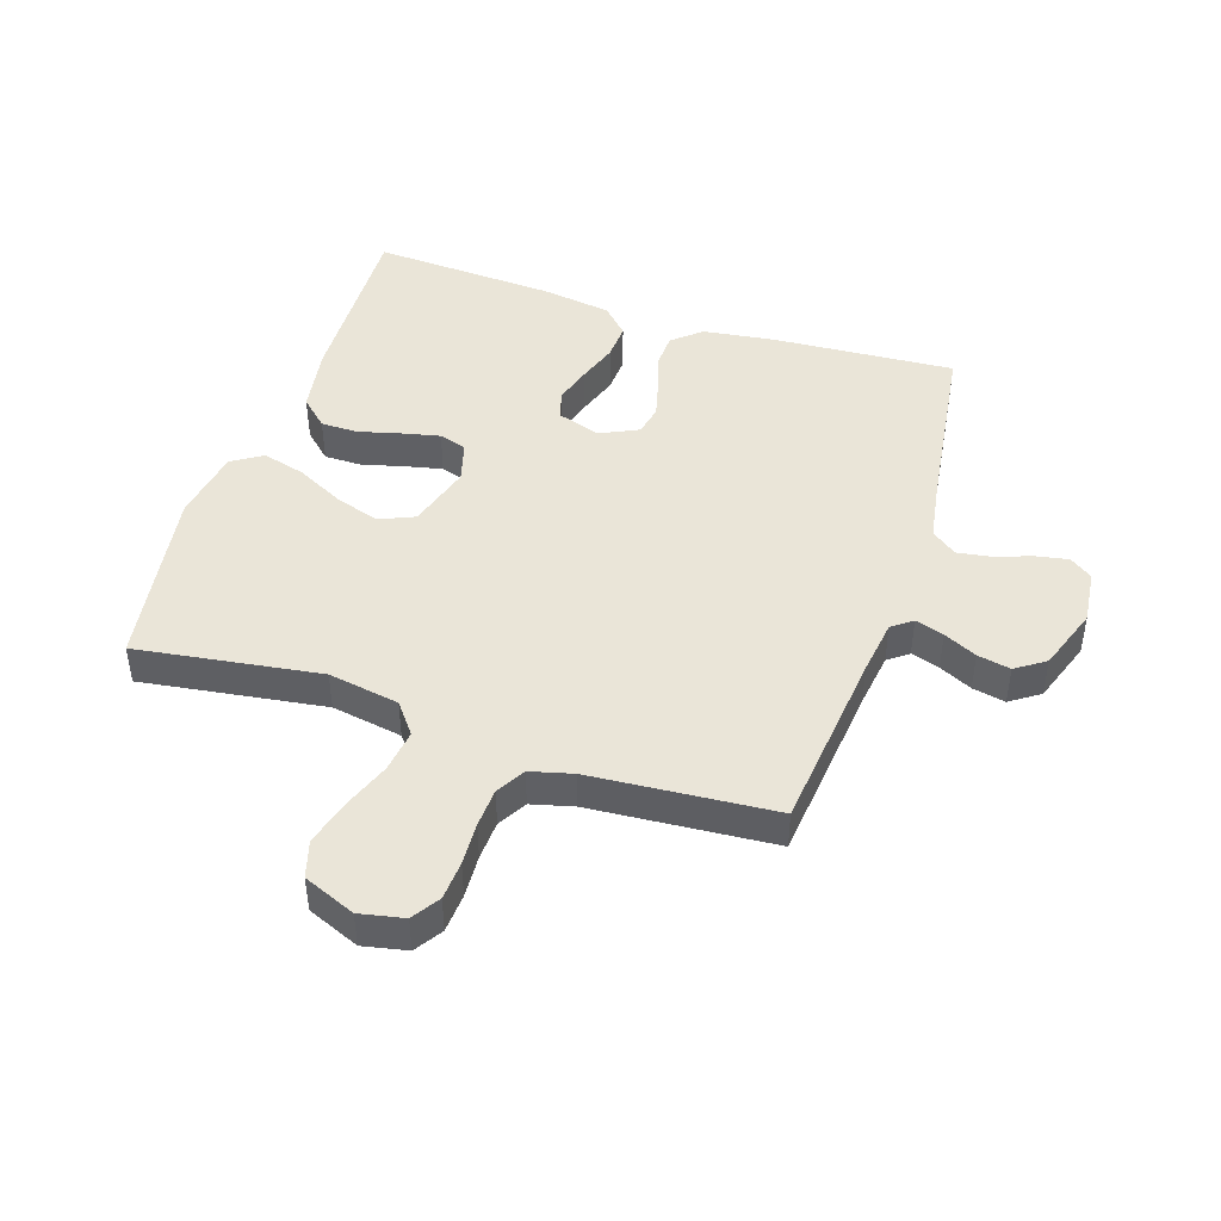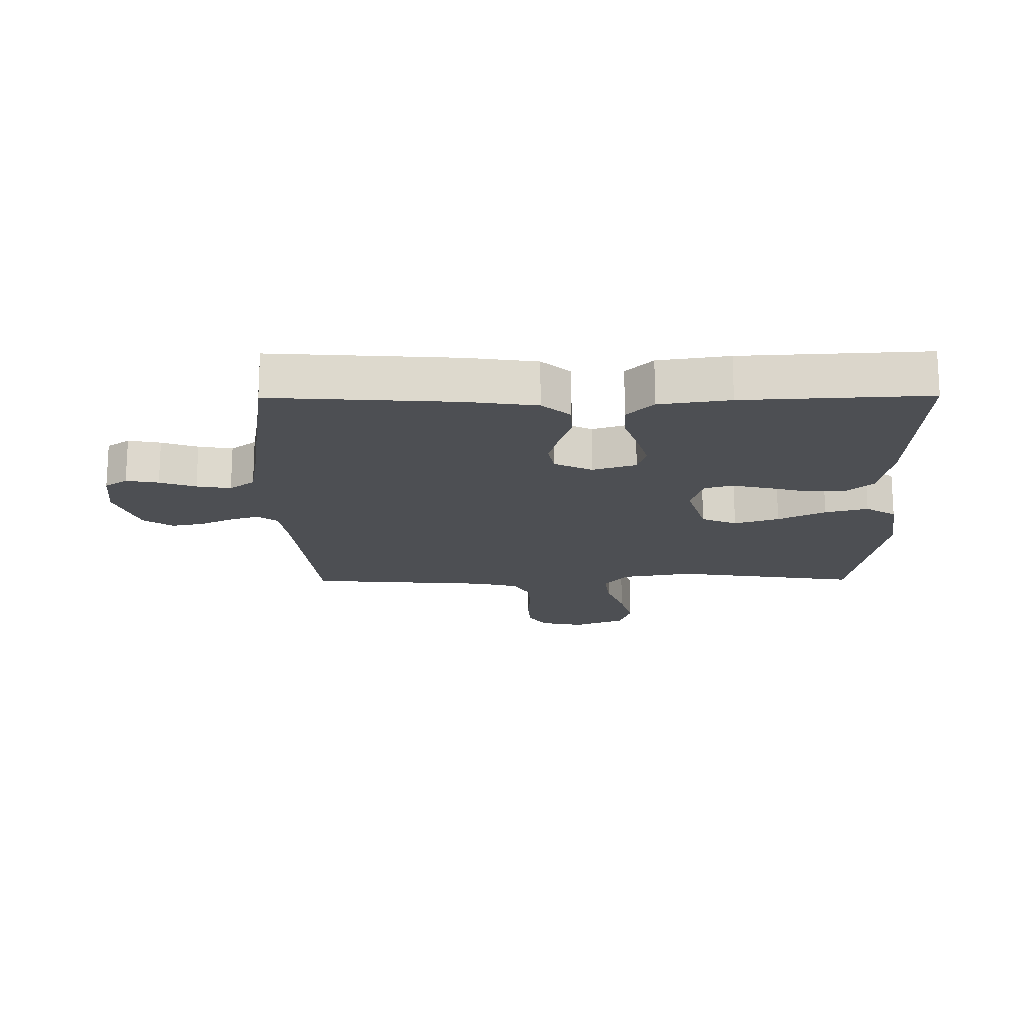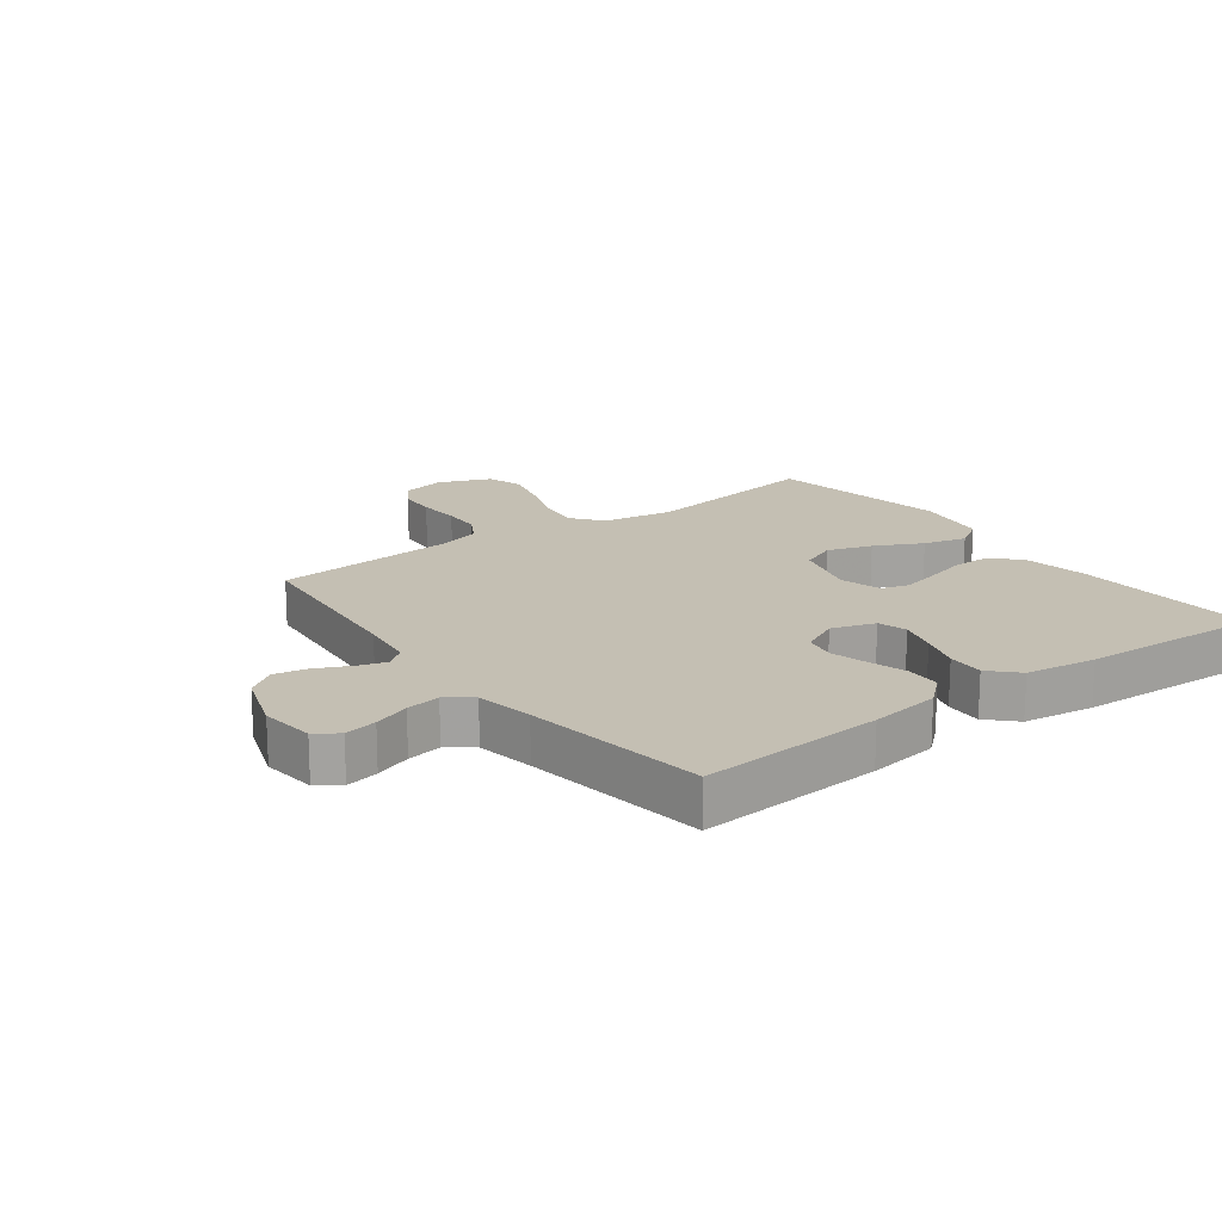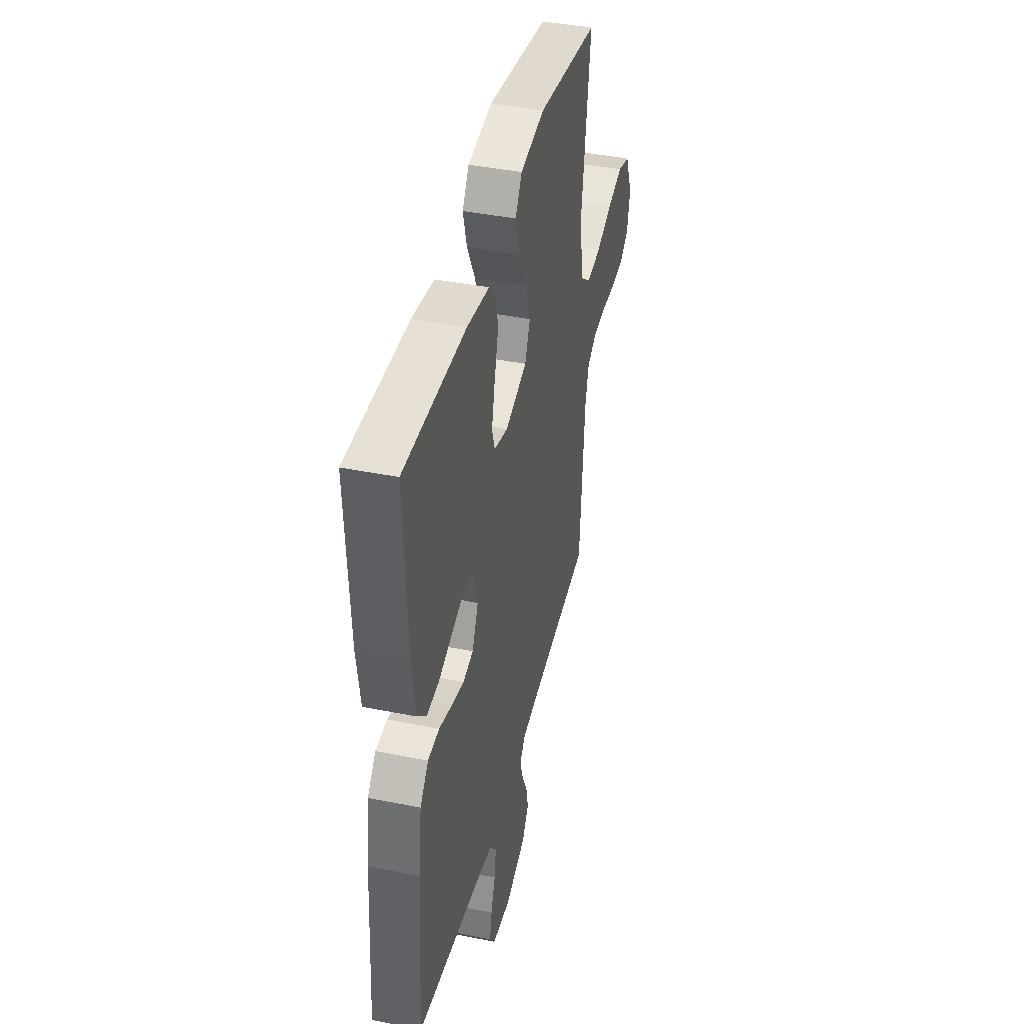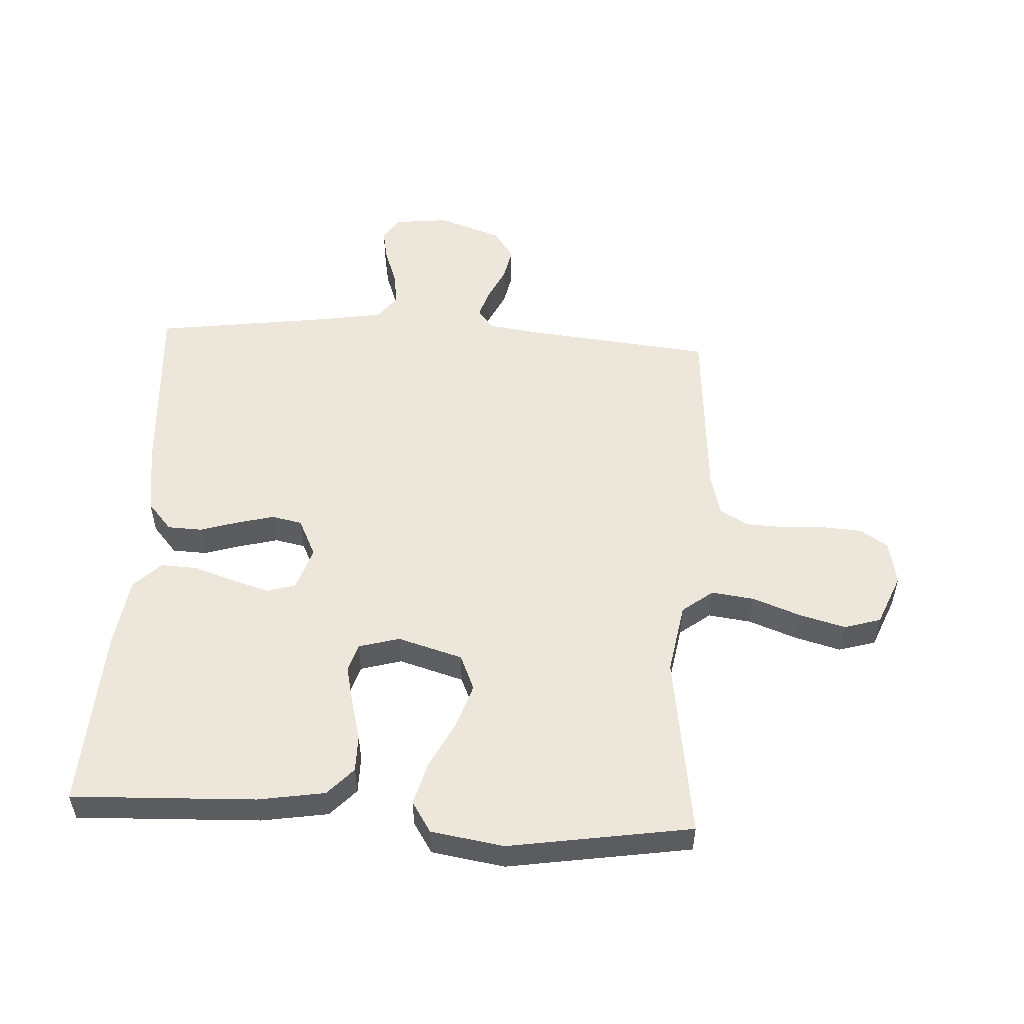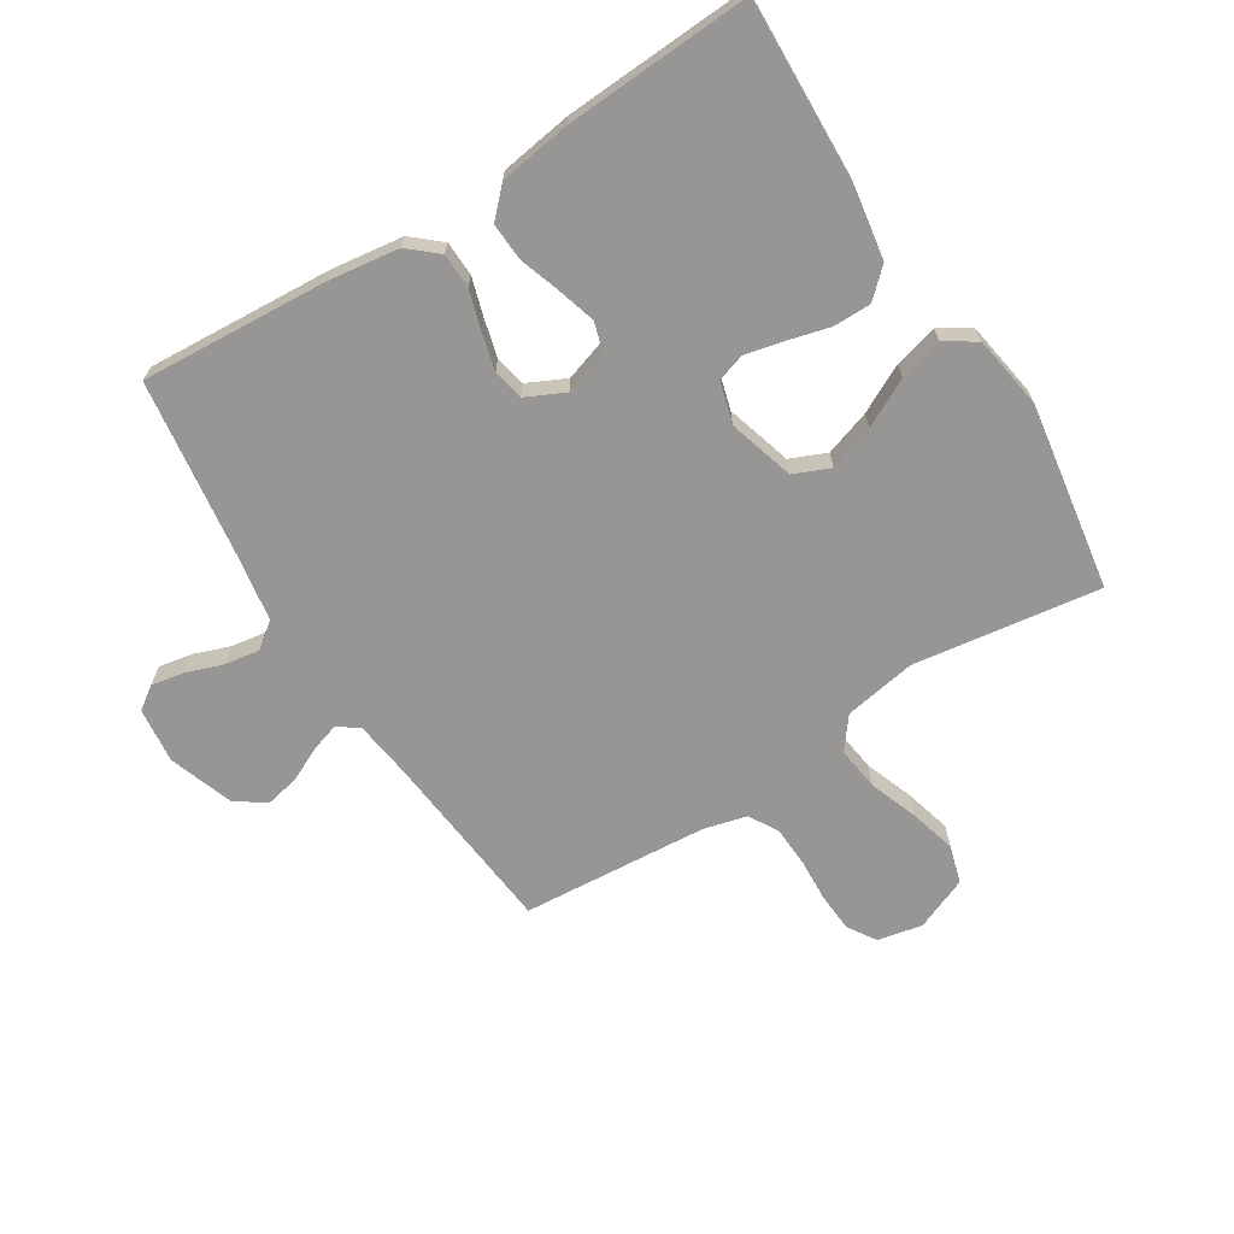
<metadata>
{"format":"obj","ext":"obj","renderer":"f3d","projection":"perspective","resolution":1024,"background":"white","views":[{"elev":45.1,"azim":108.3,"up":"+Y"},{"elev":-17.5,"azim":-89.5,"up":"+Y"},{"elev":17.8,"azim":-126.9,"up":"+Y"},{"elev":41.3,"azim":-76.3,"up":"+Z"},{"elev":53.3,"azim":3.3,"up":"+Y"},{"elev":-68.0,"azim":-57.8,"up":"+Y"}]}
</metadata>
<code>
v 0.5 0.07 -0.5
v 0.2 0.07 -0.53
v 0.11 0.07 -0.542
v 0.085 0.07 -0.575
v 0.1 0.07 -0.622
v 0.126 0.07 -0.676
v 0.137 0.07 -0.73
v 0.104 0.07 -0.778
v 0 0.07 -0.814
v -0.089 0.07 -0.804
v -0.115 0.07 -0.767
v -0.105 0.07 -0.714
v -0.084 0.07 -0.655
v -0.075 0.07 -0.599
v -0.106 0.07 -0.558
v -0.2 0.07 -0.542
v -0.5 0.07 -0.5
v -0.48 0.07 -0.2
v -0.464 0.07 -0.085
v -0.424 0.07 -0.039
v -0.368 0.07 -0.037
v -0.306 0.07 -0.056
v -0.245 0.07 -0.072
v -0.195 0.07 -0.062
v -0.165 0.07 0
v -0.188 0.07 0.071
v -0.235 0.07 0.085
v -0.297 0.07 0.067
v -0.363 0.07 0.045
v -0.423 0.07 0.042
v -0.467 0.07 0.085
v -0.484 0.07 0.2
v -0.5 0.07 0.5
v -0.2 0.07 0.488
v -0.091 0.07 0.47
v -0.049 0.07 0.425
v -0.049 0.07 0.364
v -0.067 0.07 0.296
v -0.081 0.07 0.234
v -0.067 0.07 0.189
v 0 0.07 0.17
v 0.106 0.07 0.201
v 0.131 0.07 0.259
v 0.107 0.07 0.332
v 0.068 0.07 0.409
v 0.049 0.07 0.479
v 0.081 0.07 0.529
v 0.2 0.07 0.548
v 0.5 0.07 0.5
v 0.456 0.07 0.2
v 0.476 0.07 0.084
v 0.526 0.07 0.045
v 0.596 0.07 0.054
v 0.675 0.07 0.083
v 0.75 0.07 0.103
v 0.81 0.07 0.085
v 0.845 0.07 0
v 0.83 0.07 -0.072
v 0.785 0.07 -0.101
v 0.722 0.07 -0.105
v 0.652 0.07 -0.101
v 0.588 0.07 -0.104
v 0.541 0.07 -0.131
v 0.523 0.07 -0.2
v 0.5 0 -0.5
v 0.2 0 -0.53
v 0.11 0 -0.542
v 0.085 0 -0.575
v 0.1 0 -0.622
v 0.126 0 -0.676
v 0.137 0 -0.73
v 0.104 0 -0.778
v 0 0 -0.814
v -0.089 0 -0.804
v -0.115 0 -0.767
v -0.105 0 -0.714
v -0.084 0 -0.655
v -0.075 0 -0.599
v -0.106 0 -0.558
v -0.2 0 -0.542
v -0.5 0 -0.5
v -0.48 0 -0.2
v -0.464 0 -0.085
v -0.424 0 -0.039
v -0.368 0 -0.037
v -0.306 0 -0.056
v -0.245 0 -0.072
v -0.195 0 -0.062
v -0.165 0 0
v -0.188 0 0.071
v -0.235 0 0.085
v -0.297 0 0.067
v -0.363 0 0.045
v -0.423 0 0.042
v -0.467 0 0.085
v -0.484 0 0.2
v -0.5 0 0.5
v -0.2 0 0.488
v -0.091 0 0.47
v -0.049 0 0.425
v -0.049 0 0.364
v -0.067 0 0.296
v -0.081 0 0.234
v -0.067 0 0.189
v 0 0 0.17
v 0.106 0 0.201
v 0.131 0 0.259
v 0.107 0 0.332
v 0.068 0 0.409
v 0.049 0 0.479
v 0.081 0 0.529
v 0.2 0 0.548
v 0.5 0 0.5
v 0.456 0 0.2
v 0.476 0 0.084
v 0.526 0 0.045
v 0.596 0 0.054
v 0.675 0 0.083
v 0.75 0 0.103
v 0.81 0 0.085
v 0.845 0 0
v 0.83 0 -0.072
v 0.785 0 -0.101
v 0.722 0 -0.105
v 0.652 0 -0.101
v 0.588 0 -0.104
v 0.541 0 -0.131
v 0.523 0 -0.2
f 59 60 61
f 58 59 61
f 57 58 61
f 56 57 61
f 55 56 61
f 54 55 61
f 53 54 61
f 52 53 61 62
f 51 52 62 63
f 48 49 50
f 47 48 50
f 46 47 50
f 45 46 50
f 44 45 50
f 43 44 50 51
f 51 63 64
f 43 51 64
f 42 43 64
f 36 37 38
f 35 36 38
f 34 35 38
f 33 34 38
f 32 33 38
f 31 32 38
f 30 31 38
f 29 30 38
f 28 29 38
f 27 28 38 39
f 26 27 39 40
f 20 21 22
f 19 20 22
f 18 19 22
f 17 18 22
f 16 17 22
f 15 16 22 23
f 14 15 23 24
f 11 12 13
f 10 11 13
f 9 10 13
f 8 9 13
f 7 8 13
f 6 7 13
f 5 6 13
f 4 5 13 14
f 14 24 25
f 4 14 25
f 3 4 25
f 64 1 2
f 42 64 2
f 41 42 2
f 26 40 41
f 25 26 41
f 3 25 41
f 2 3 41
f 125 124 123
f 125 123 122
f 125 122 121
f 125 121 120
f 125 120 119
f 125 119 118
f 125 118 117
f 126 125 117 116
f 127 126 116 115
f 114 113 112
f 114 112 111
f 114 111 110
f 114 110 109
f 114 109 108
f 115 114 108 107
f 128 127 115
f 128 115 107
f 128 107 106
f 102 101 100
f 102 100 99
f 102 99 98
f 102 98 97
f 102 97 96
f 102 96 95
f 102 95 94
f 102 94 93
f 102 93 92
f 103 102 92 91
f 104 103 91 90
f 86 85 84
f 86 84 83
f 86 83 82
f 86 82 81
f 86 81 80
f 87 86 80 79
f 88 87 79 78
f 77 76 75
f 77 75 74
f 77 74 73
f 77 73 72
f 77 72 71
f 77 71 70
f 77 70 69
f 78 77 69 68
f 89 88 78
f 89 78 68
f 89 68 67
f 66 65 128
f 66 128 106
f 66 106 105
f 105 104 90
f 105 90 89
f 105 89 67
f 105 67 66
f 1 65 66 2
f 2 66 67 3
f 3 67 68 4
f 4 68 69 5
f 5 69 70 6
f 6 70 71 7
f 7 71 72 8
f 8 72 73 9
f 9 73 74 10
f 10 74 75 11
f 11 75 76 12
f 12 76 77 13
f 13 77 78 14
f 14 78 79 15
f 15 79 80 16
f 16 80 81 17
f 17 81 82 18
f 18 82 83 19
f 19 83 84 20
f 20 84 85 21
f 21 85 86 22
f 22 86 87 23
f 23 87 88 24
f 24 88 89 25
f 25 89 90 26
f 26 90 91 27
f 27 91 92 28
f 28 92 93 29
f 29 93 94 30
f 30 94 95 31
f 31 95 96 32
f 32 96 97 33
f 33 97 98 34
f 34 98 99 35
f 35 99 100 36
f 36 100 101 37
f 37 101 102 38
f 38 102 103 39
f 39 103 104 40
f 40 104 105 41
f 41 105 106 42
f 42 106 107 43
f 43 107 108 44
f 44 108 109 45
f 45 109 110 46
f 46 110 111 47
f 47 111 112 48
f 48 112 113 49
f 49 113 114 50
f 50 114 115 51
f 51 115 116 52
f 52 116 117 53
f 53 117 118 54
f 54 118 119 55
f 55 119 120 56
f 56 120 121 57
f 57 121 122 58
f 58 122 123 59
f 59 123 124 60
f 60 124 125 61
f 61 125 126 62
f 62 126 127 63
f 63 127 128 64
f 64 128 65 1

</code>
